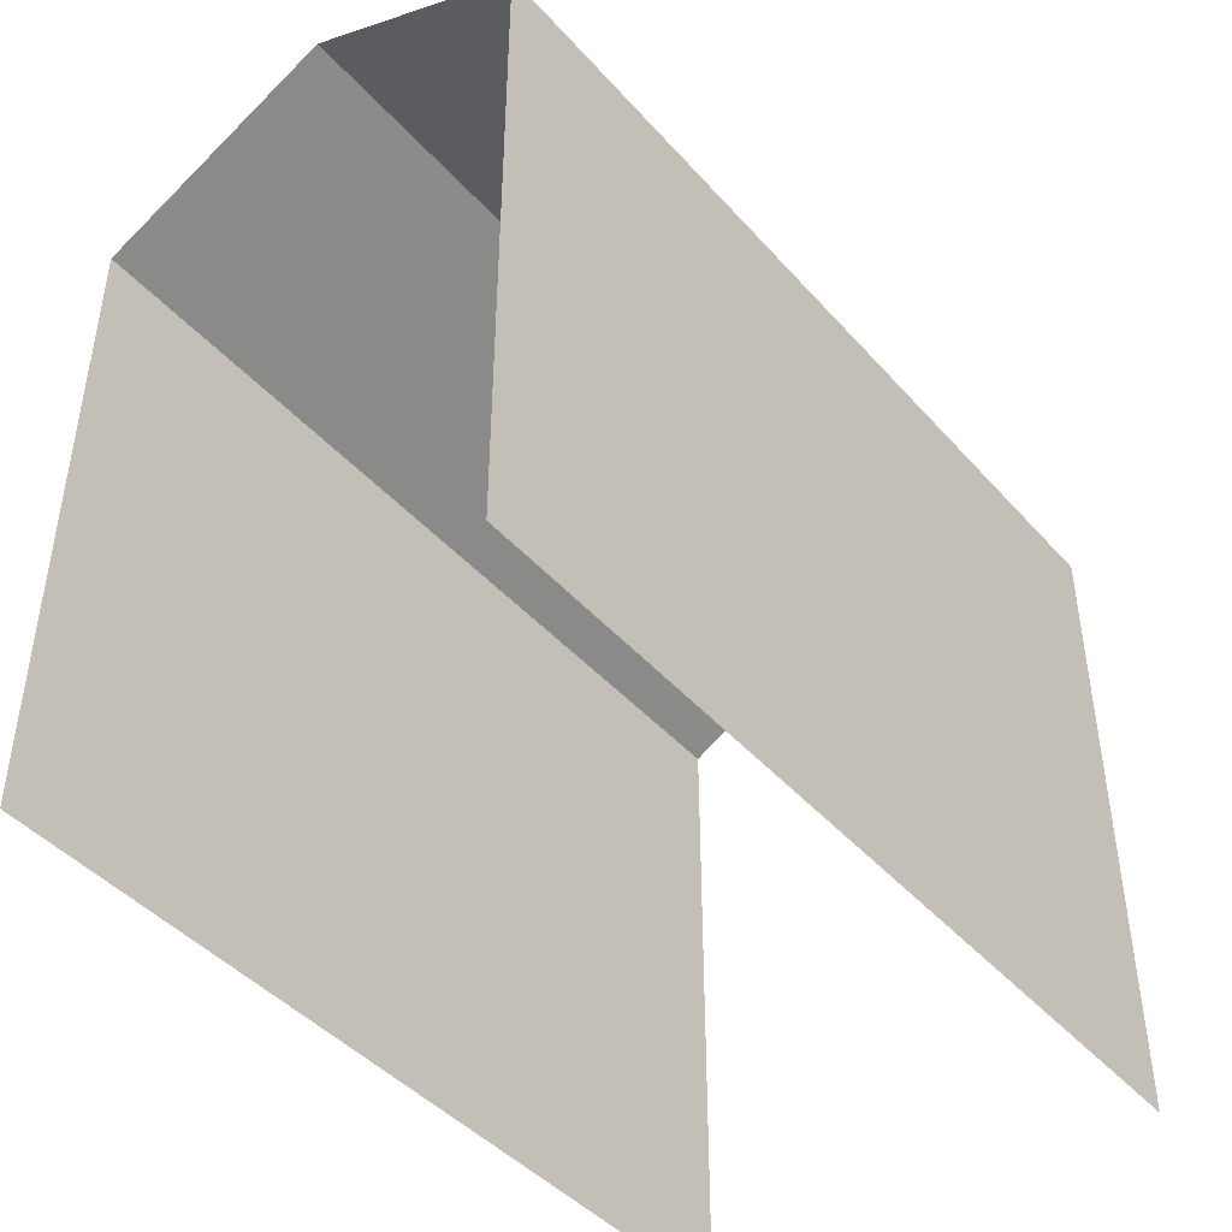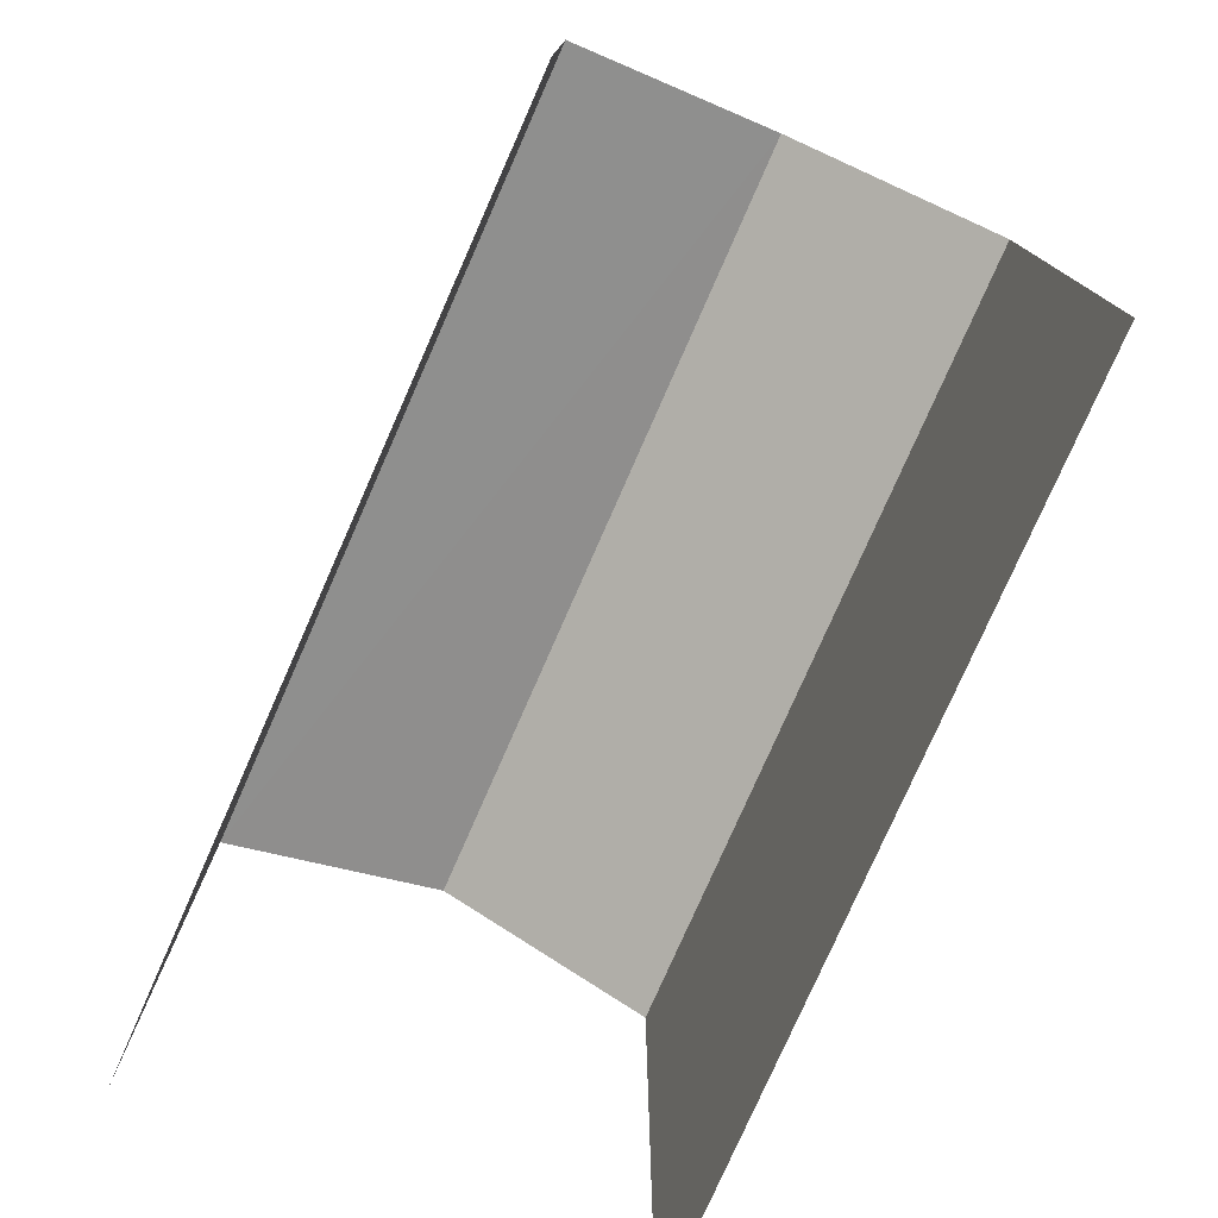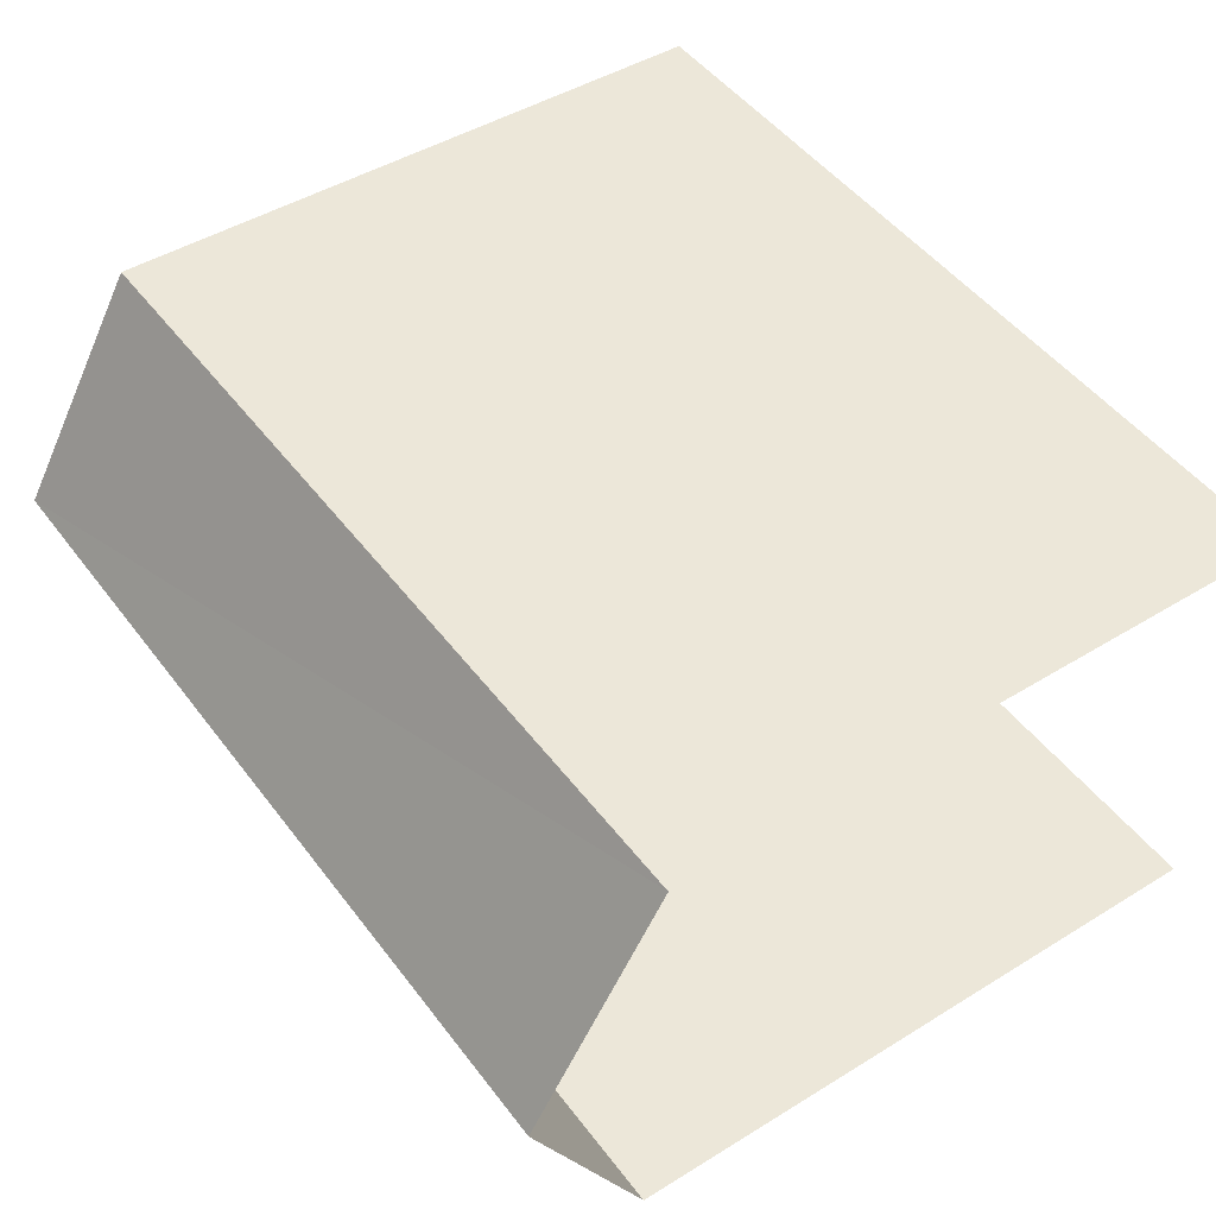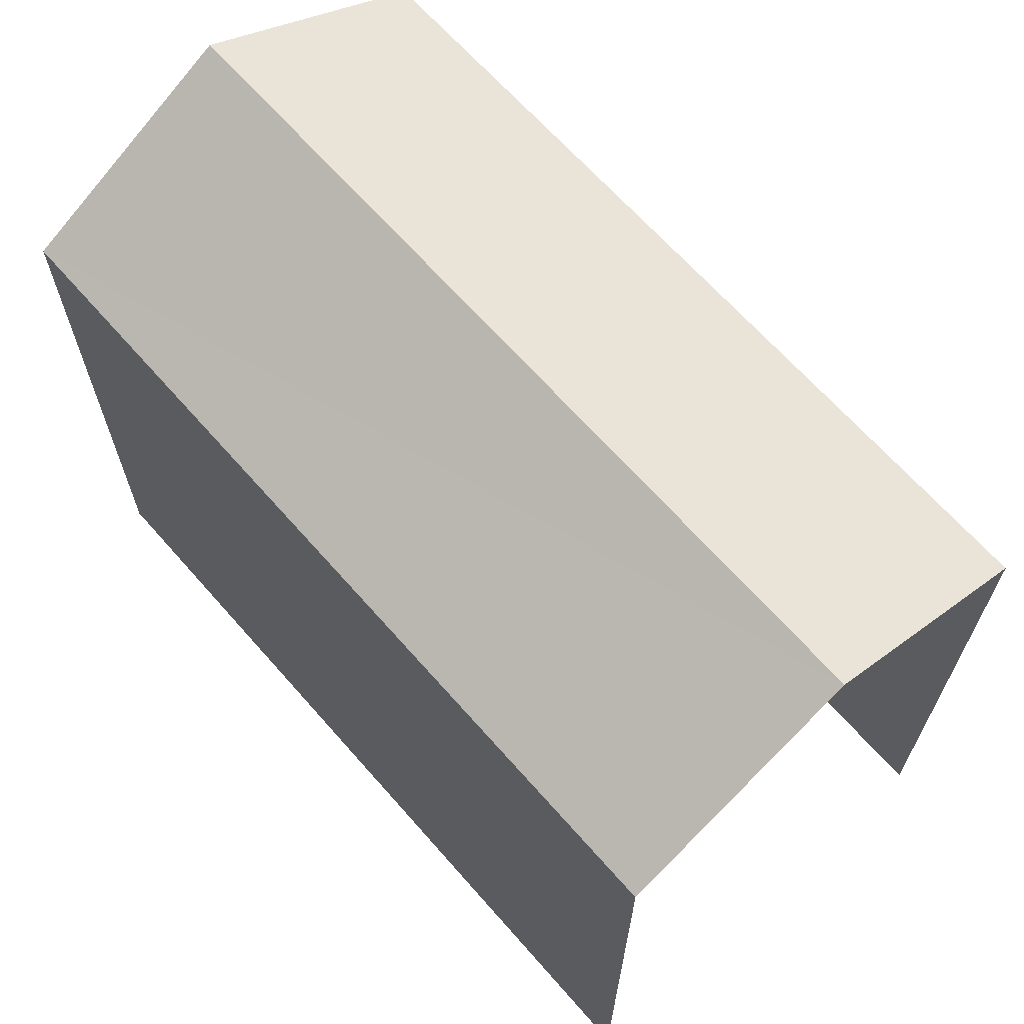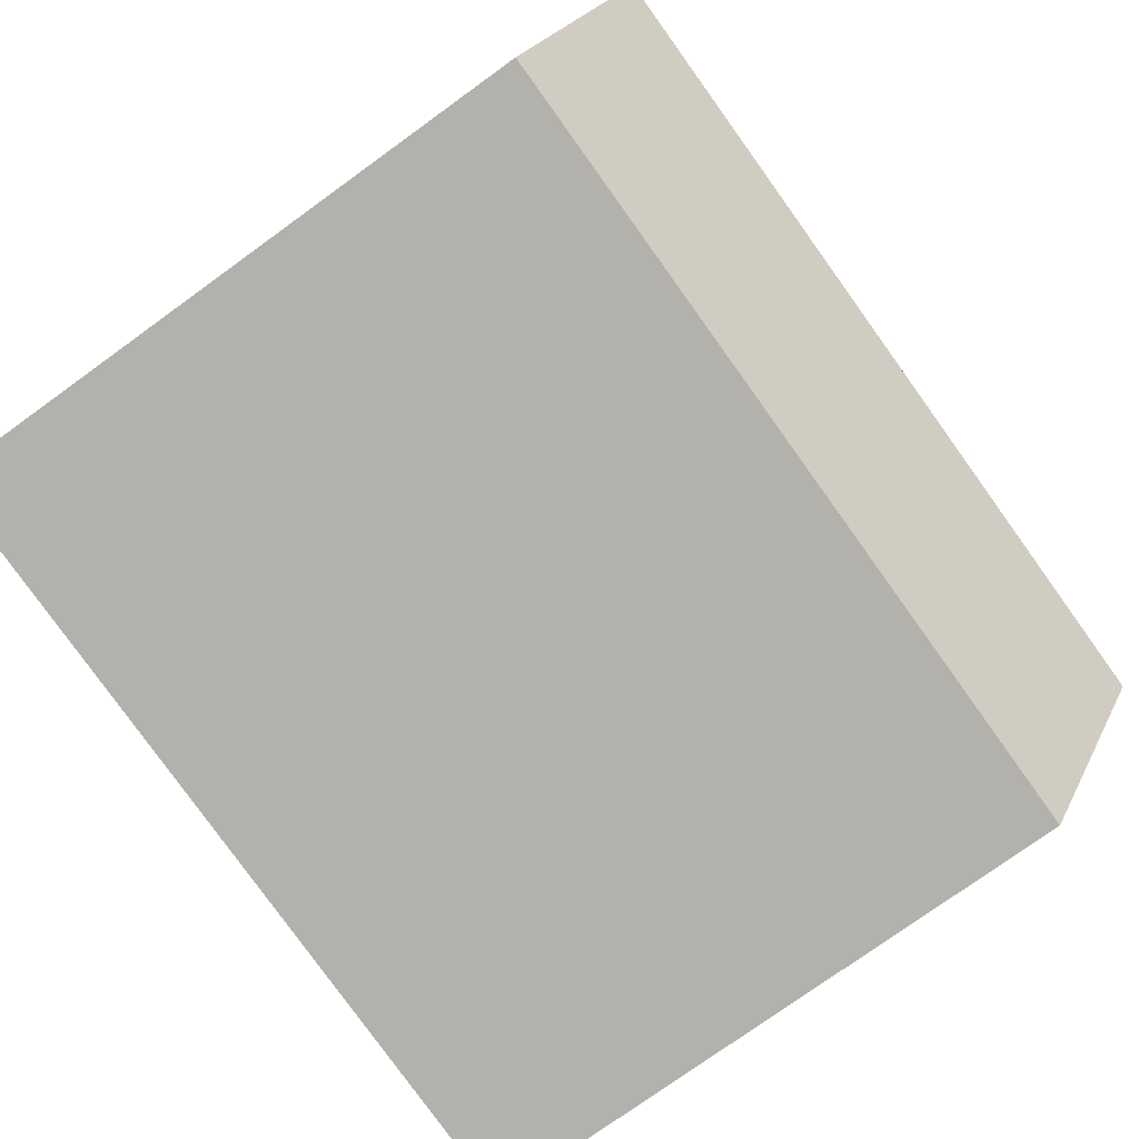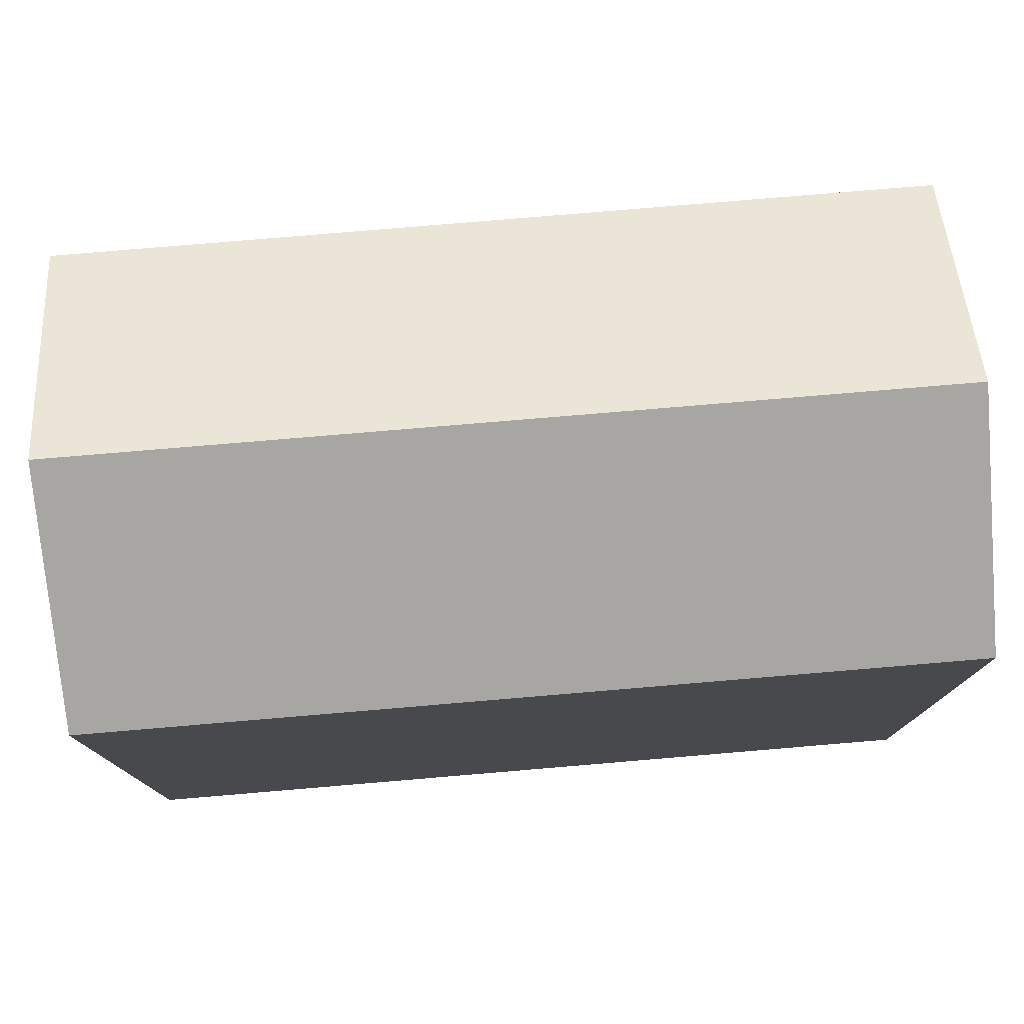
<metadata>
{"format":"obj","ext":"obj","renderer":"f3d","projection":"perspective","resolution":1024,"background":"white","views":[{"elev":-44.6,"azim":-54.1,"up":"+Z"},{"elev":-77.2,"azim":-116.3,"up":"+Z"},{"elev":45.4,"azim":54.6,"up":"+Y"},{"elev":66.6,"azim":45.9,"up":"+Z"},{"elev":-77.3,"azim":-54.2,"up":"+Y"},{"elev":77.7,"azim":172.6,"up":"+Z"}]}
</metadata>
<code>
v -3.737e+05 -1.045e+05 25.07
v -3.737e+05 -1.045e+05 25.07
v -3.737e+05 -1.045e+05 25.07
v -3.737e+05 -1.045e+05 25.07
v -3.737e+05 -1.045e+05 29.85
v -3.737e+05 -1.045e+05 29.85
v -3.737e+05 -1.045e+05 30.78
v -3.737e+05 -1.045e+05 30.78
v -3.737e+05 -1.045e+05 29.85
v -3.737e+05 -1.045e+05 29.85
f 1 2 3
f 4 1 3
f 10 4 5
f 10 5 8
f 4 3 5
f 2 1 6
f 6 9 7
f 6 1 9
f 5 6 7
f 8 5 7
f 9 10 8
f 7 9 8
f 10 1 4
f 10 9 1
f 6 3 2
f 6 5 3

</code>
